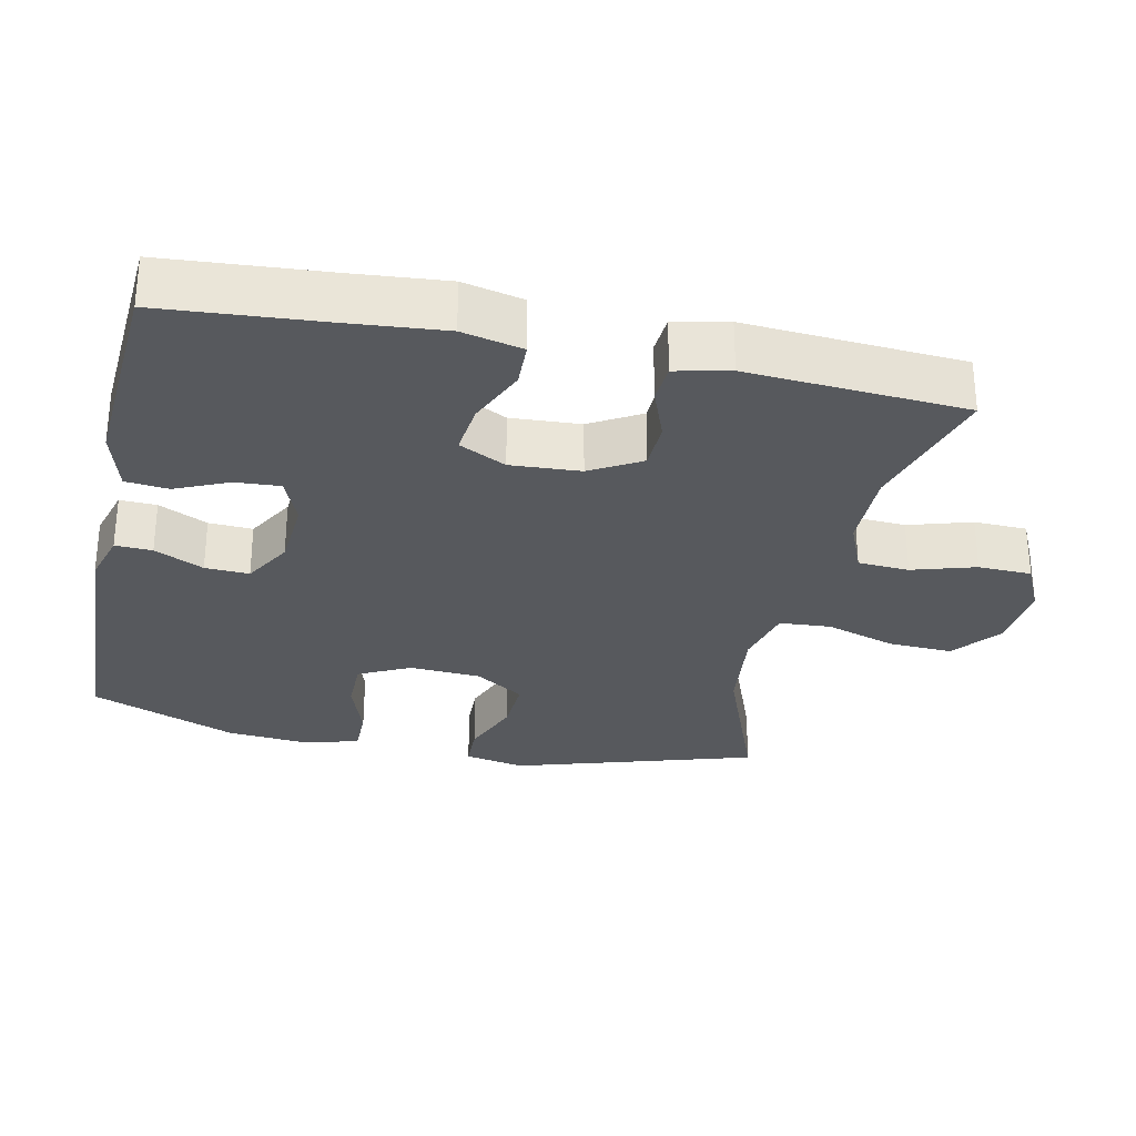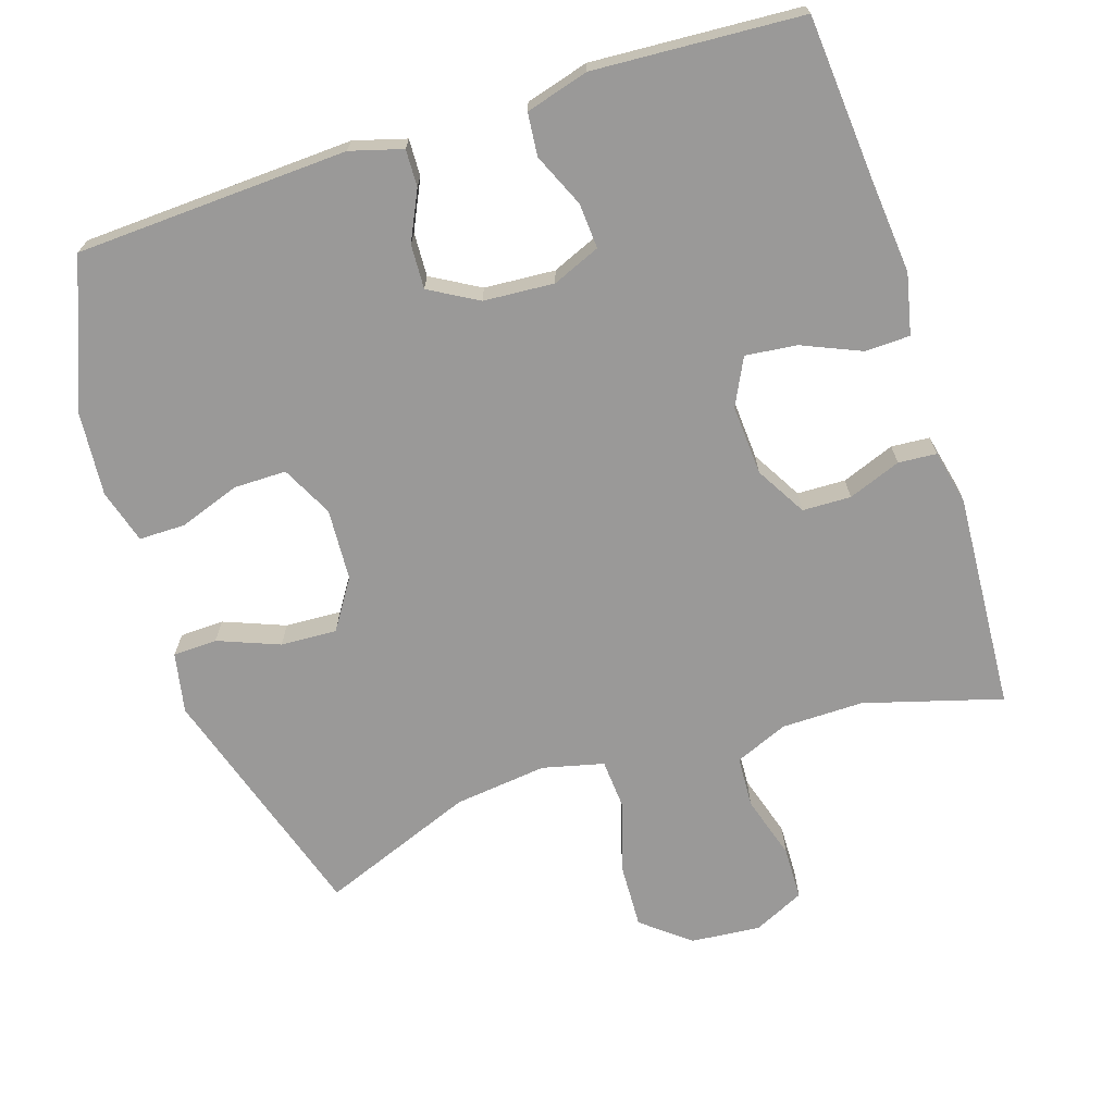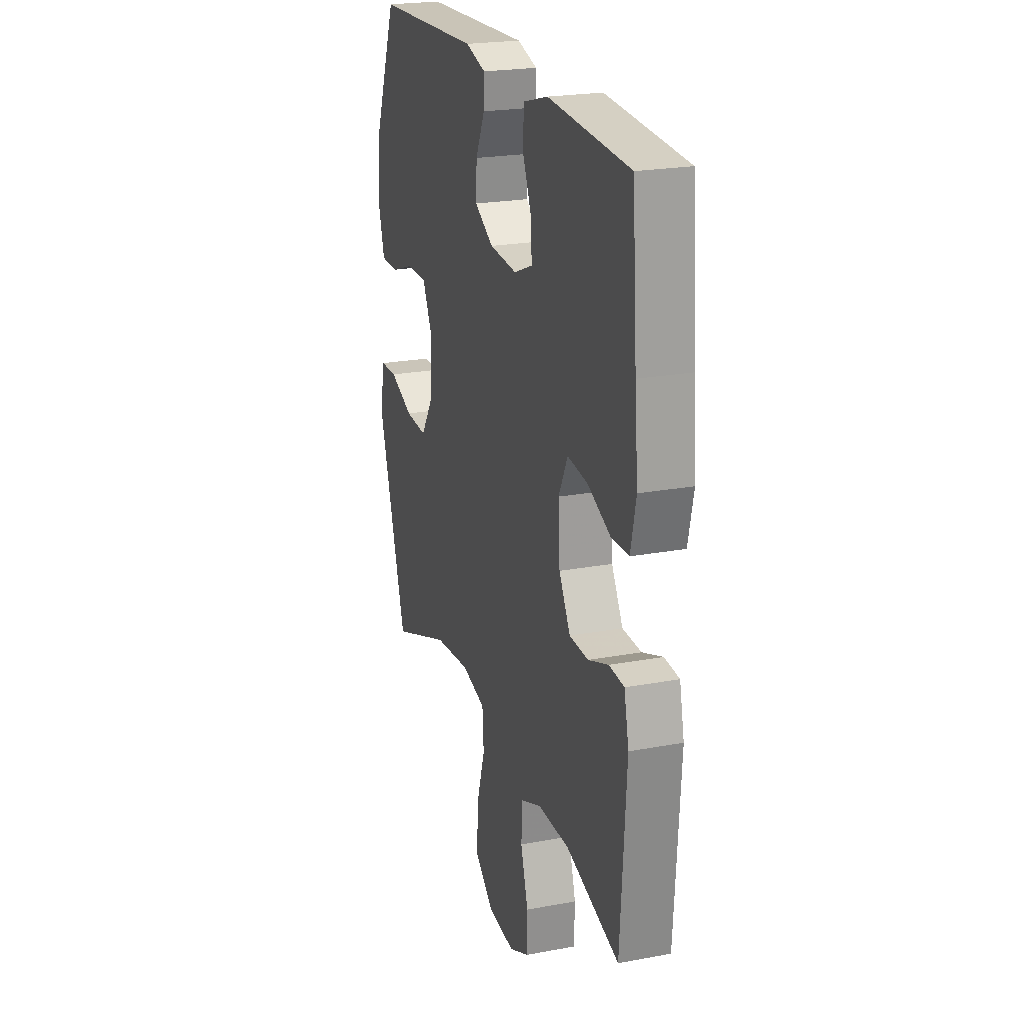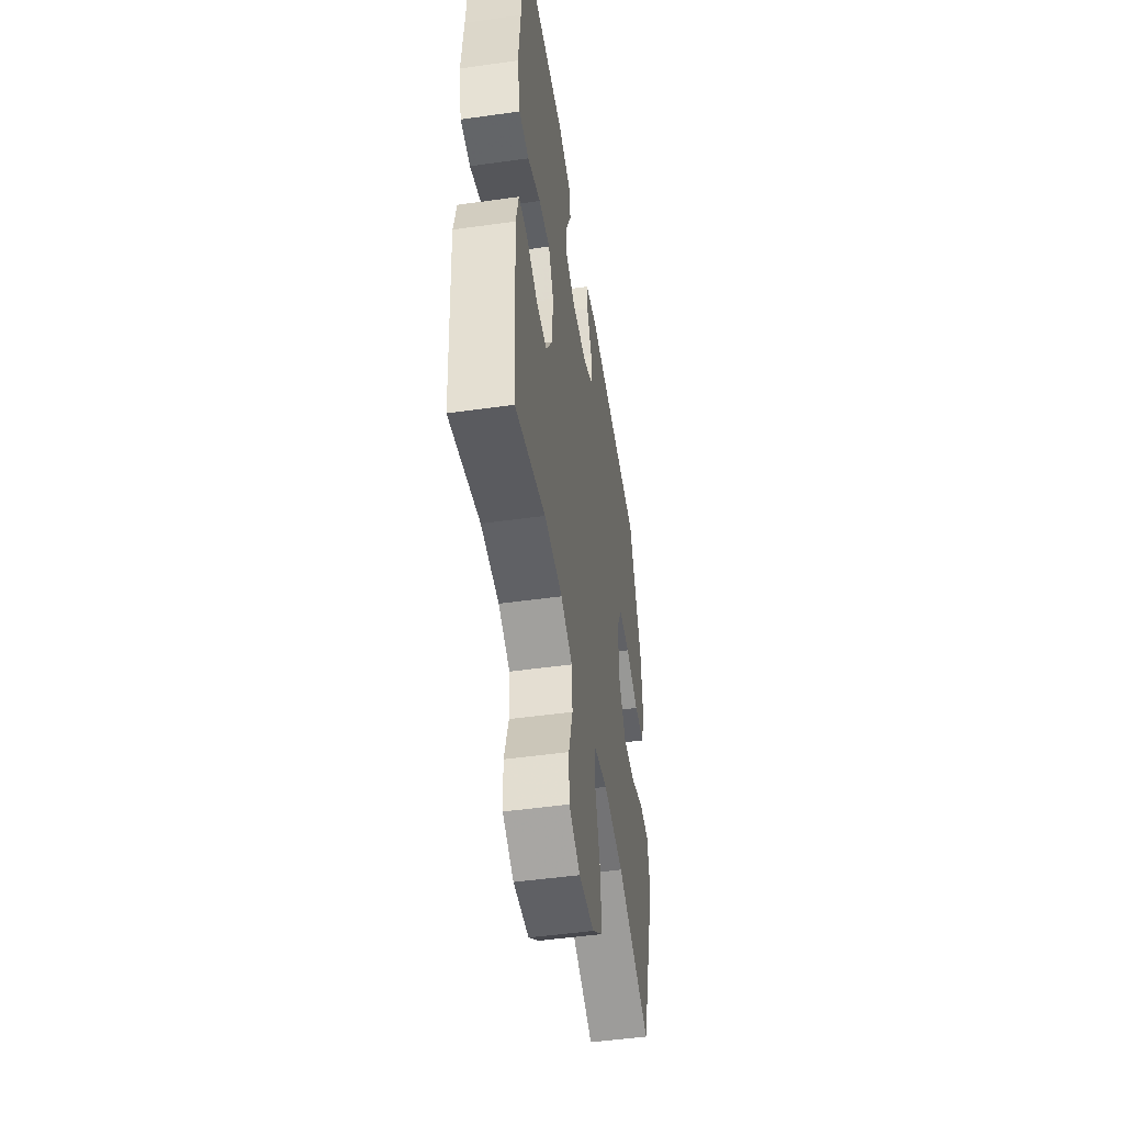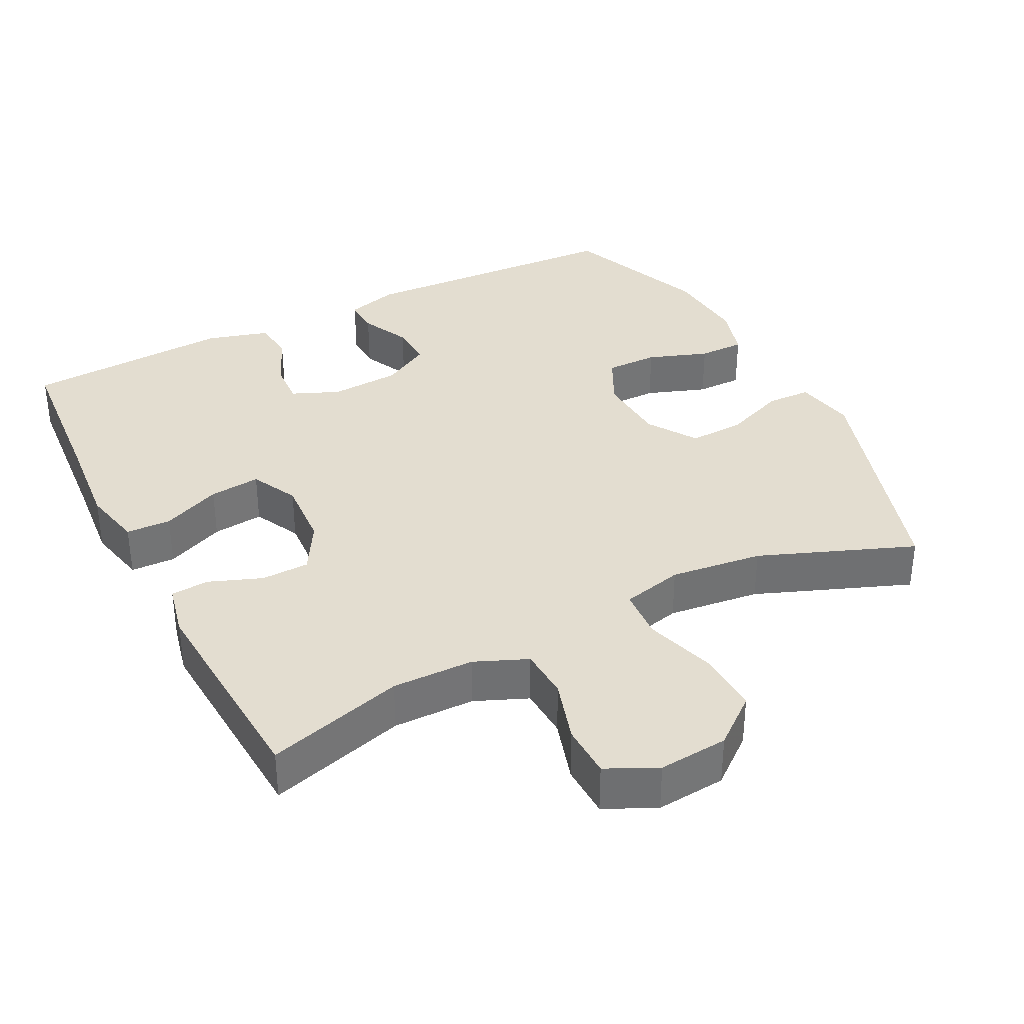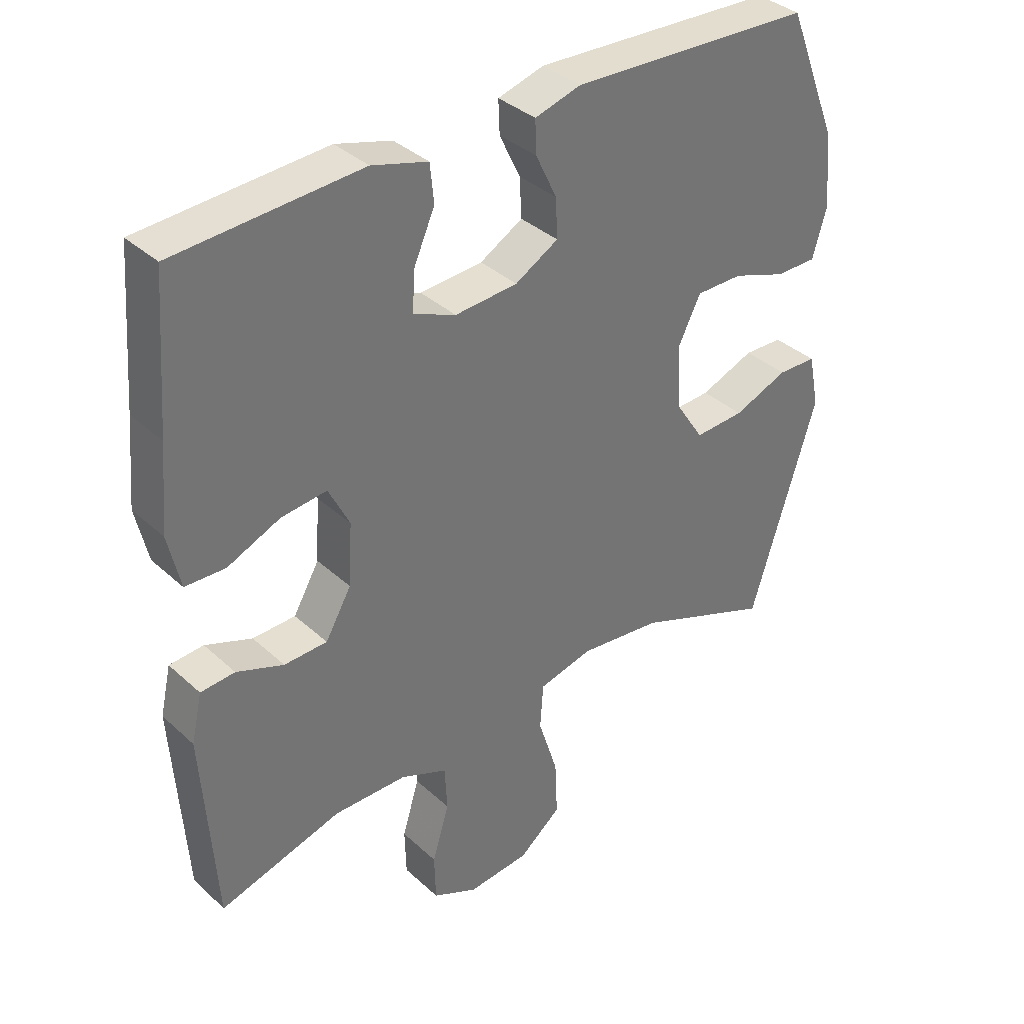
<metadata>
{"format":"obj","ext":"obj","renderer":"f3d","projection":"perspective","resolution":1024,"background":"white","views":[{"elev":-29.6,"azim":77.8,"up":"+Y"},{"elev":-69.1,"azim":18.0,"up":"+Y"},{"elev":22.6,"azim":72.2,"up":"+Z"},{"elev":-49.6,"azim":98.8,"up":"+Z"},{"elev":35.5,"azim":153.1,"up":"+Y"},{"elev":36.2,"azim":139.7,"up":"+Z"}]}
</metadata>
<code>
v -0.5 0.07 -0.5
v -0.605 0.07 -0.16
v -0.588 0.07 -0.075
v -0.526 0.07 -0.073
v -0.44 0.07 -0.107
v -0.361 0.07 -0.111
v -0.316 0.07 -0.042
v -0.31 0.07 0.059
v -0.346 0.07 0.131
v -0.42 0.07 0.131
v -0.505 0.07 0.101
v -0.57 0.07 0.101
v -0.592 0.07 0.177
v -0.582 0.07 0.294
v -0.5 0.07 0.5
v -0.118 0.07 0.517
v -0.045 0.07 0.496
v -0.047 0.07 0.444
v -0.08 0.07 0.375
v -0.083 0.07 0.313
v -0.015 0.07 0.274
v 0.084 0.07 0.267
v 0.151 0.07 0.295
v 0.147 0.07 0.358
v 0.114 0.07 0.433
v 0.12 0.07 0.493
v 0.208 0.07 0.518
v 0.5 0.07 0.5
v 0.518 0.07 0.27
v 0.53 0.07 0.138
v 0.511 0.07 0.053
v 0.448 0.07 0.051
v 0.365 0.07 0.087
v 0.293 0.07 0.095
v 0.26 0.07 0.029
v 0.266 0.07 -0.069
v 0.307 0.07 -0.14
v 0.375 0.07 -0.142
v 0.449 0.07 -0.114
v 0.503 0.07 -0.118
v 0.52 0.07 -0.194
v 0.5 0.07 -0.5
v 0.307 0.07 -0.444
v 0.192 0.07 -0.445
v 0.118 0.07 -0.476
v 0.114 0.07 -0.548
v 0.141 0.07 -0.637
v 0.139 0.07 -0.712
v 0.068 0.07 -0.746
v -0.03 0.07 -0.737
v -0.097 0.07 -0.683
v -0.093 0.07 -0.593
v -0.062 0.07 -0.494
v -0.067 0.07 -0.422
v -0.153 0.07 -0.401
v -0.283 0.07 -0.416
v -0.5 0 -0.5
v -0.605 0 -0.16
v -0.588 0 -0.075
v -0.526 0 -0.073
v -0.44 0 -0.107
v -0.361 0 -0.111
v -0.316 0 -0.042
v -0.31 0 0.059
v -0.346 0 0.131
v -0.42 0 0.131
v -0.505 0 0.101
v -0.57 0 0.101
v -0.592 0 0.177
v -0.582 0 0.294
v -0.5 0 0.5
v -0.118 0 0.517
v -0.045 0 0.496
v -0.047 0 0.444
v -0.08 0 0.375
v -0.083 0 0.313
v -0.015 0 0.274
v 0.084 0 0.267
v 0.151 0 0.295
v 0.147 0 0.358
v 0.114 0 0.433
v 0.12 0 0.493
v 0.208 0 0.518
v 0.5 0 0.5
v 0.518 0 0.27
v 0.53 0 0.138
v 0.511 0 0.053
v 0.448 0 0.051
v 0.365 0 0.087
v 0.293 0 0.095
v 0.26 0 0.029
v 0.266 0 -0.069
v 0.307 0 -0.14
v 0.375 0 -0.142
v 0.449 0 -0.114
v 0.503 0 -0.118
v 0.52 0 -0.194
v 0.5 0 -0.5
v 0.307 0 -0.444
v 0.192 0 -0.445
v 0.118 0 -0.476
v 0.114 0 -0.548
v 0.141 0 -0.637
v 0.139 0 -0.712
v 0.068 0 -0.746
v -0.03 0 -0.737
v -0.097 0 -0.683
v -0.093 0 -0.593
v -0.062 0 -0.494
v -0.067 0 -0.422
v -0.153 0 -0.401
v -0.283 0 -0.416
f 51 52 53
f 50 51 53
f 49 50 53
f 48 49 53
f 47 48 53
f 46 47 53
f 45 46 53 54
f 44 45 54
f 43 44 54 55
f 41 42 43
f 40 41 43
f 39 40 43
f 38 39 43
f 37 38 43 55
f 31 32 33
f 30 31 33
f 29 30 33
f 29 33 34
f 28 29 34
f 27 28 34
f 26 27 34
f 25 26 34
f 24 25 34
f 23 24 34 35
f 17 18 19
f 16 17 19
f 15 16 19
f 14 15 19
f 13 14 19
f 12 13 19
f 11 12 19
f 10 11 19
f 9 10 19 20
f 8 9 20 21
f 3 4 5
f 2 3 5
f 1 2 5
f 56 1 5
f 56 5 6
f 56 6 7
f 55 56 7
f 37 55 7
f 36 37 7
f 36 7 8
f 35 36 8
f 23 35 8
f 22 23 8
f 8 21 22
f 109 108 107
f 109 107 106
f 109 106 105
f 109 105 104
f 109 104 103
f 109 103 102
f 110 109 102 101
f 110 101 100
f 111 110 100 99
f 99 98 97
f 99 97 96
f 99 96 95
f 99 95 94
f 111 99 94 93
f 89 88 87
f 89 87 86
f 89 86 85
f 90 89 85
f 90 85 84
f 90 84 83
f 90 83 82
f 90 82 81
f 90 81 80
f 91 90 80 79
f 75 74 73
f 75 73 72
f 75 72 71
f 75 71 70
f 75 70 69
f 75 69 68
f 75 68 67
f 75 67 66
f 76 75 66 65
f 77 76 65 64
f 61 60 59
f 61 59 58
f 61 58 57
f 61 57 112
f 62 61 112
f 63 62 112
f 63 112 111
f 63 111 93
f 63 93 92
f 64 63 92
f 64 92 91
f 64 91 79
f 64 79 78
f 78 77 64
f 1 57 58 2
f 2 58 59 3
f 3 59 60 4
f 4 60 61 5
f 5 61 62 6
f 6 62 63 7
f 7 63 64 8
f 8 64 65 9
f 9 65 66 10
f 10 66 67 11
f 11 67 68 12
f 12 68 69 13
f 13 69 70 14
f 14 70 71 15
f 15 71 72 16
f 16 72 73 17
f 17 73 74 18
f 18 74 75 19
f 19 75 76 20
f 20 76 77 21
f 21 77 78 22
f 22 78 79 23
f 23 79 80 24
f 24 80 81 25
f 25 81 82 26
f 26 82 83 27
f 27 83 84 28
f 28 84 85 29
f 29 85 86 30
f 30 86 87 31
f 31 87 88 32
f 32 88 89 33
f 33 89 90 34
f 34 90 91 35
f 35 91 92 36
f 36 92 93 37
f 37 93 94 38
f 38 94 95 39
f 39 95 96 40
f 40 96 97 41
f 41 97 98 42
f 42 98 99 43
f 43 99 100 44
f 44 100 101 45
f 45 101 102 46
f 46 102 103 47
f 47 103 104 48
f 48 104 105 49
f 49 105 106 50
f 50 106 107 51
f 51 107 108 52
f 52 108 109 53
f 53 109 110 54
f 54 110 111 55
f 55 111 112 56
f 56 112 57 1

</code>
